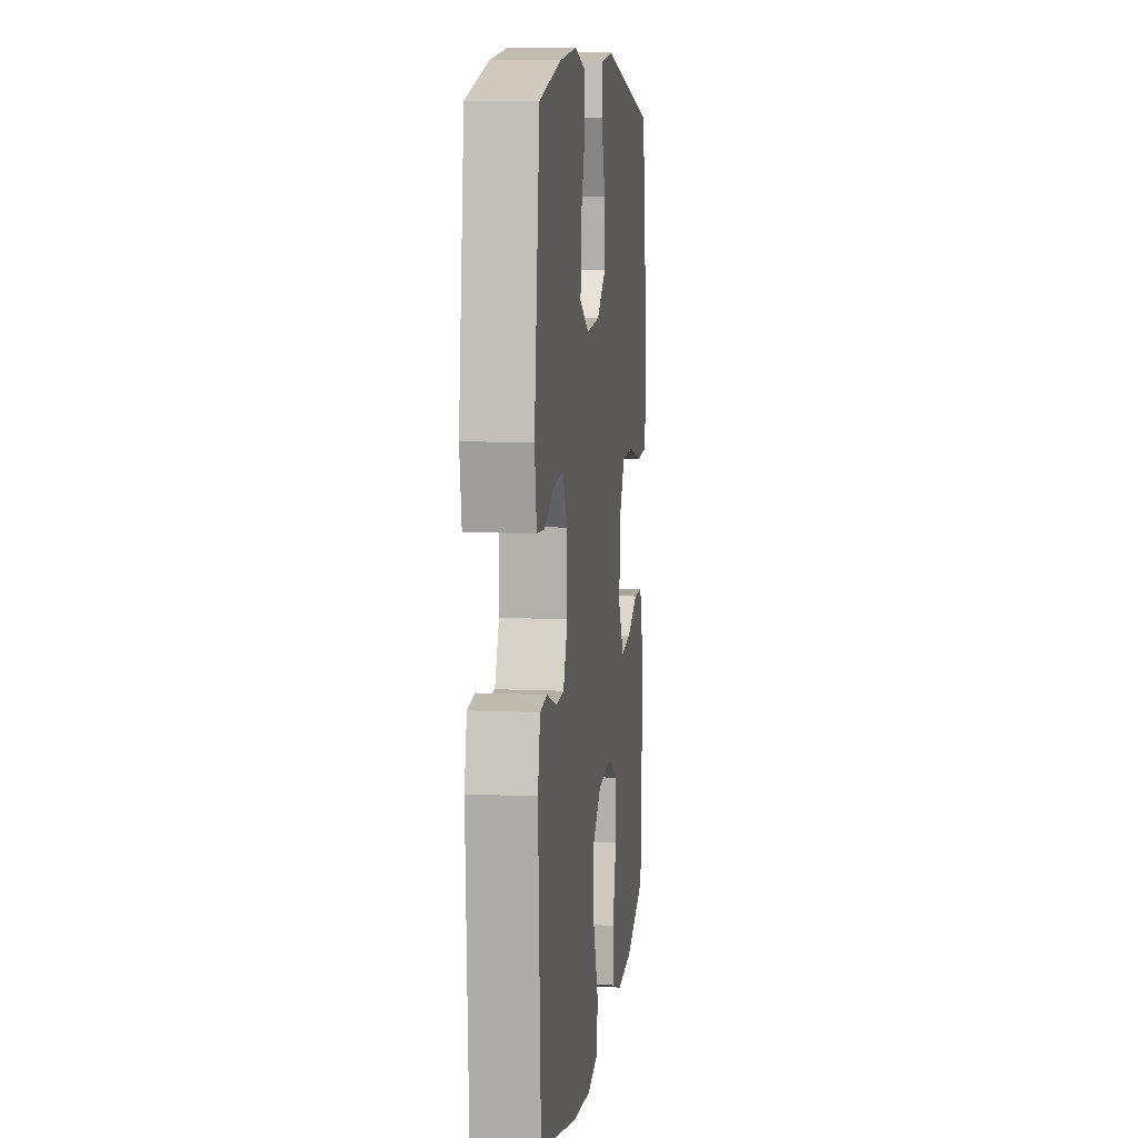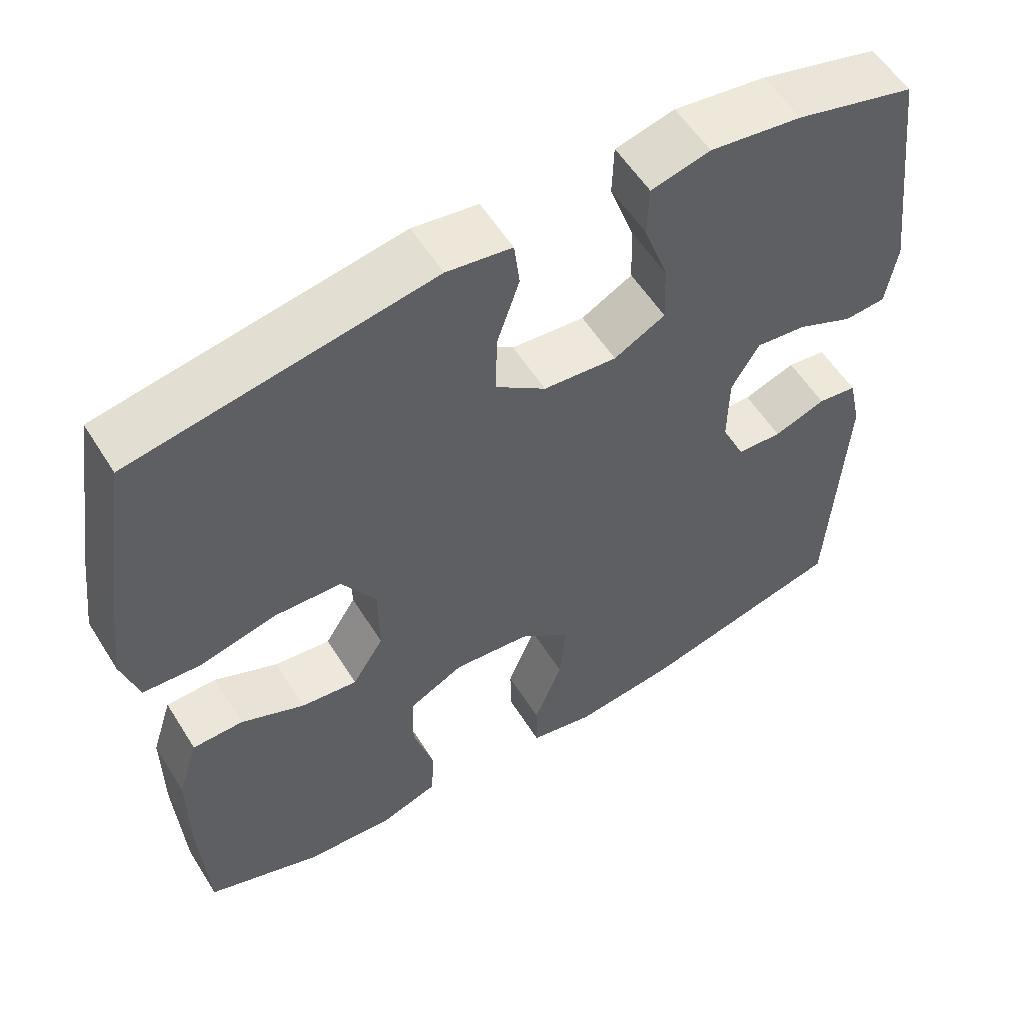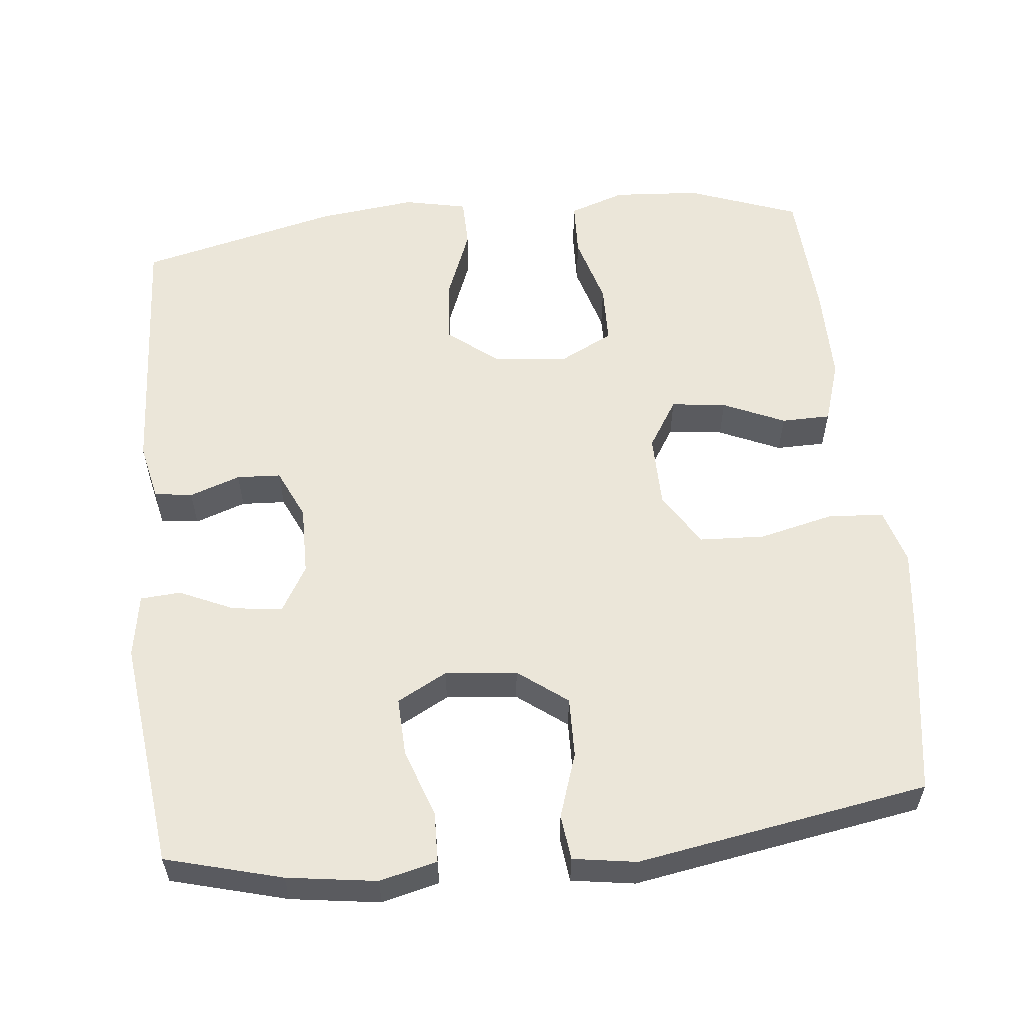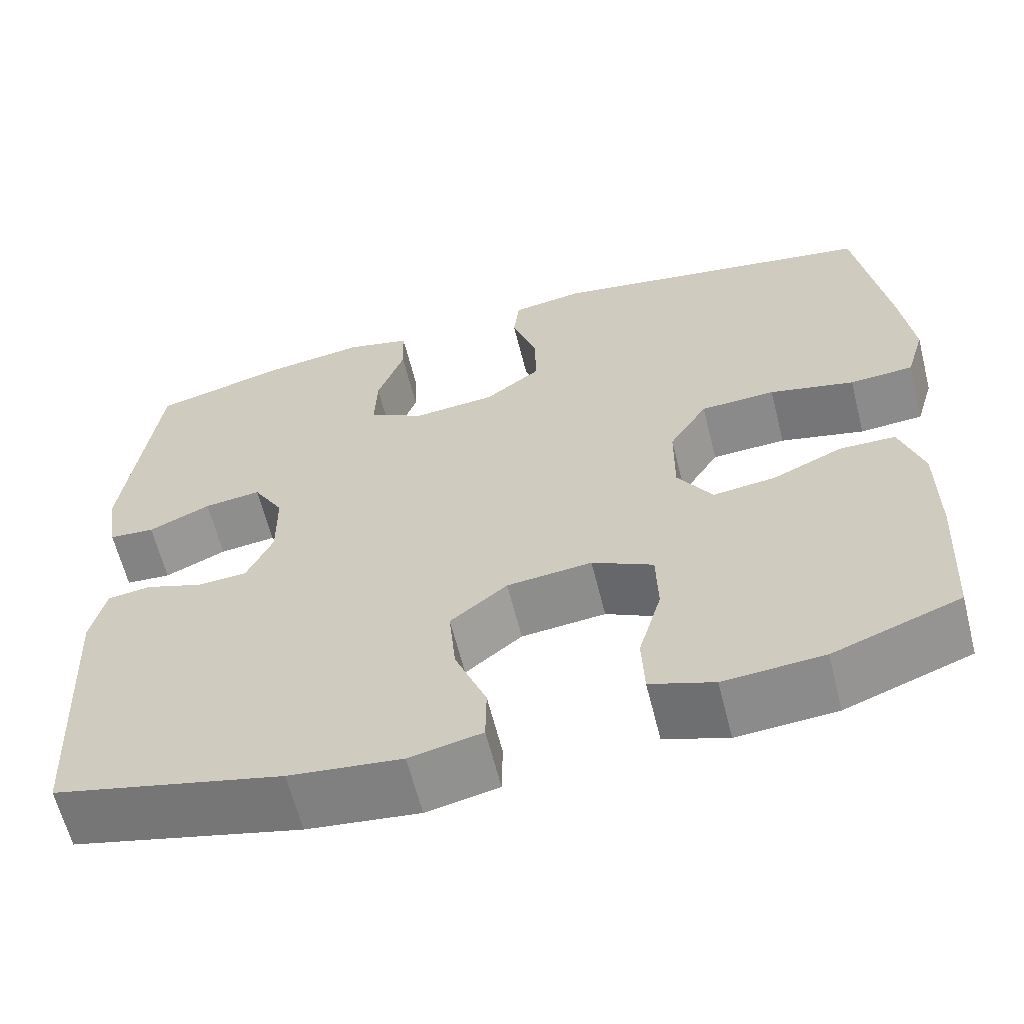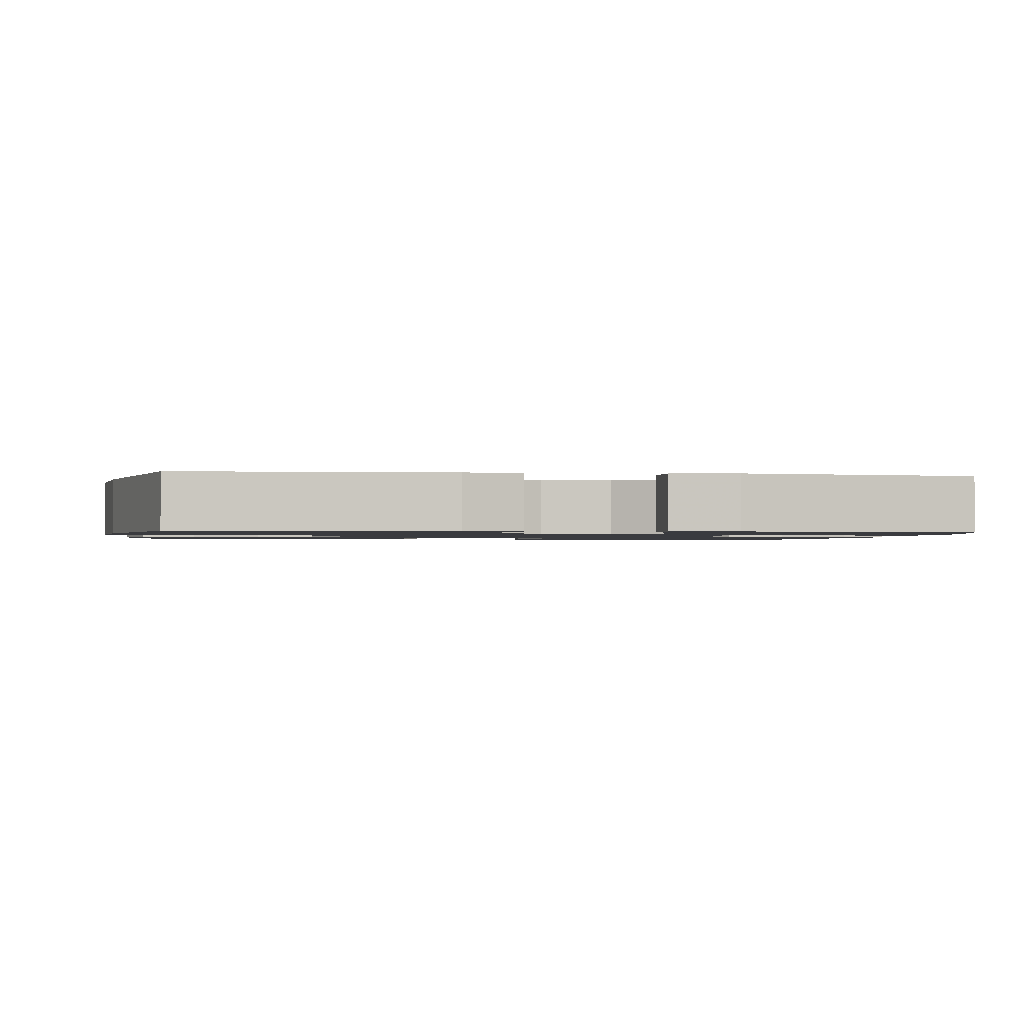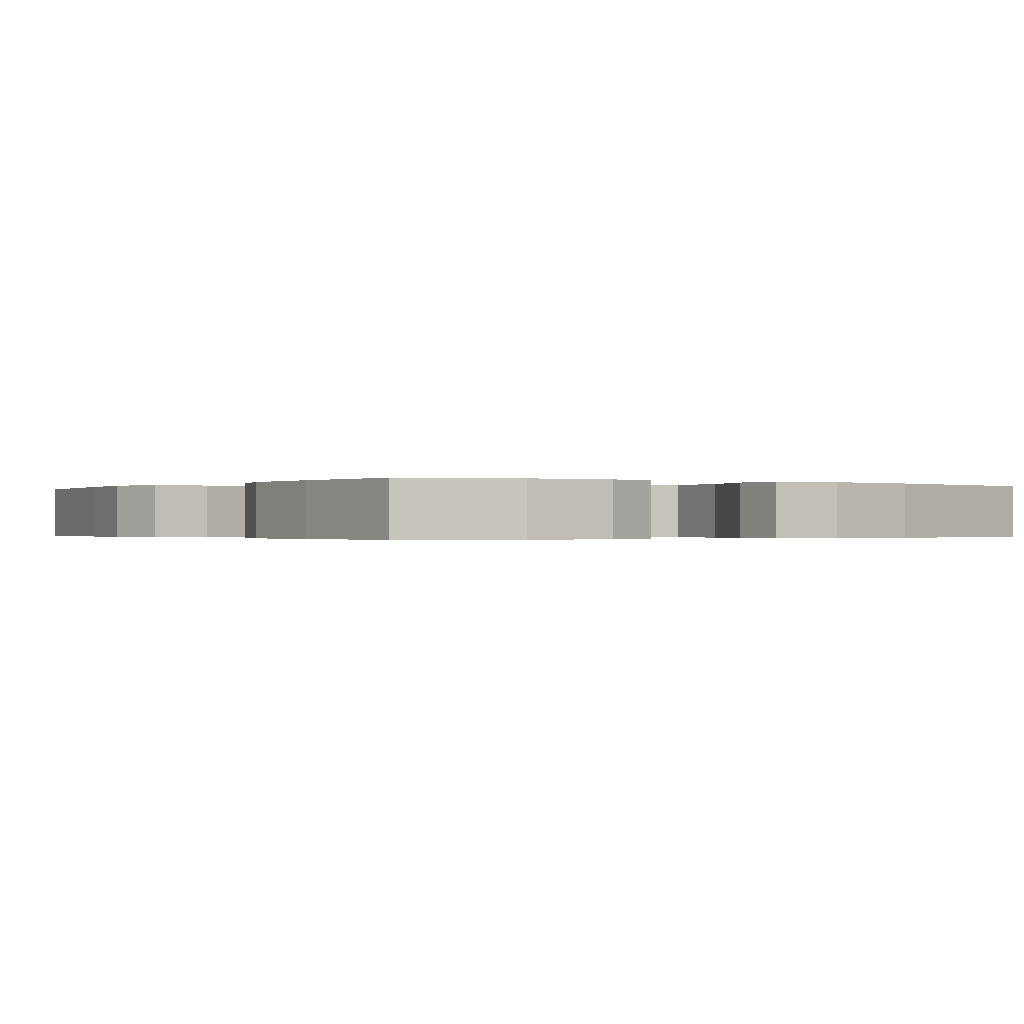
<metadata>
{"format":"obj","ext":"obj","renderer":"f3d","projection":"perspective","resolution":1024,"background":"white","views":[{"elev":8.5,"azim":-83.0,"up":"+Z"},{"elev":56.4,"azim":148.3,"up":"+Z"},{"elev":56.9,"azim":-5.9,"up":"+Y"},{"elev":-62.7,"azim":14.1,"up":"+Z"},{"elev":-1.3,"azim":-98.4,"up":"+Y"},{"elev":-0.3,"azim":146.3,"up":"+Y"}]}
</metadata>
<code>
v -0.5 0.07 0.5
v -0.344 0.07 0.542
v -0.224 0.07 0.559
v -0.147 0.07 0.54
v -0.145 0.07 0.472
v -0.177 0.07 0.381
v -0.18 0.07 0.302
v -0.113 0.07 0.266
v -0.017 0.07 0.275
v 0.049 0.07 0.325
v 0.047 0.07 0.406
v 0.018 0.07 0.493
v 0.025 0.07 0.554
v 0.11 0.07 0.567
v 0.5 0.07 0.5
v 0.536 0.07 0.264
v 0.55 0.07 0.149
v 0.528 0.07 0.074
v 0.453 0.07 0.069
v 0.353 0.07 0.093
v 0.265 0.07 0.089
v 0.22 0.07 0.016
v 0.219 0.07 -0.083
v 0.26 0.07 -0.149
v 0.334 0.07 -0.14
v 0.417 0.07 -0.103
v 0.483 0.07 -0.104
v 0.51 0.07 -0.189
v 0.51 0.07 -0.322
v 0.5 0.07 -0.5
v 0.351 0.07 -0.555
v 0.234 0.07 -0.563
v 0.159 0.07 -0.537
v 0.156 0.07 -0.462
v 0.183 0.07 -0.367
v 0.181 0.07 -0.286
v 0.109 0.07 -0.249
v 0.009 0.07 -0.259
v -0.058 0.07 -0.313
v -0.05 0.07 -0.401
v -0.013 0.07 -0.496
v -0.014 0.07 -0.564
v -0.099 0.07 -0.582
v -0.231 0.07 -0.566
v -0.5 0.07 -0.5
v -0.519 0.07 -0.145
v -0.502 0.07 -0.068
v -0.451 0.07 -0.061
v -0.383 0.07 -0.085
v -0.324 0.07 -0.082
v -0.293 0.07 -0.014
v -0.294 0.07 0.08
v -0.33 0.07 0.142
v -0.397 0.07 0.134
v -0.47 0.07 0.101
v -0.524 0.07 0.105
v -0.538 0.07 0.191
v -0.5 0 0.5
v -0.344 0 0.542
v -0.224 0 0.559
v -0.147 0 0.54
v -0.145 0 0.472
v -0.177 0 0.381
v -0.18 0 0.302
v -0.113 0 0.266
v -0.017 0 0.275
v 0.049 0 0.325
v 0.047 0 0.406
v 0.018 0 0.493
v 0.025 0 0.554
v 0.11 0 0.567
v 0.5 0 0.5
v 0.536 0 0.264
v 0.55 0 0.149
v 0.528 0 0.074
v 0.453 0 0.069
v 0.353 0 0.093
v 0.265 0 0.089
v 0.22 0 0.016
v 0.219 0 -0.083
v 0.26 0 -0.149
v 0.334 0 -0.14
v 0.417 0 -0.103
v 0.483 0 -0.104
v 0.51 0 -0.189
v 0.51 0 -0.322
v 0.5 0 -0.5
v 0.351 0 -0.555
v 0.234 0 -0.563
v 0.159 0 -0.537
v 0.156 0 -0.462
v 0.183 0 -0.367
v 0.181 0 -0.286
v 0.109 0 -0.249
v 0.009 0 -0.259
v -0.058 0 -0.313
v -0.05 0 -0.401
v -0.013 0 -0.496
v -0.014 0 -0.564
v -0.099 0 -0.582
v -0.231 0 -0.566
v -0.5 0 -0.5
v -0.519 0 -0.145
v -0.502 0 -0.068
v -0.451 0 -0.061
v -0.383 0 -0.085
v -0.324 0 -0.082
v -0.293 0 -0.014
v -0.294 0 0.08
v -0.33 0 0.142
v -0.397 0 0.134
v -0.47 0 0.101
v -0.524 0 0.105
v -0.538 0 0.191
f 4 5 6
f 3 4 6
f 2 3 6
f 1 2 6
f 57 1 6
f 56 57 6
f 55 56 6
f 54 55 6
f 53 54 6 7
f 52 53 7 8
f 51 52 8 9
f 50 51 9 10
f 47 48 49
f 46 47 49
f 45 46 49
f 44 45 49
f 43 44 49
f 42 43 49
f 41 42 49
f 40 41 49
f 39 40 49 50
f 38 39 50 10
f 33 34 35
f 32 33 35
f 31 32 35
f 30 31 35
f 29 30 35
f 28 29 35
f 27 28 35
f 26 27 35
f 25 26 35
f 24 25 35 36
f 23 24 36 37
f 18 19 20
f 17 18 20
f 16 17 20
f 15 16 20
f 14 15 20
f 13 14 20
f 12 13 20
f 11 12 20
f 10 11 20 21
f 37 38 10
f 23 37 10
f 22 23 10
f 10 21 22
f 63 62 61
f 63 61 60
f 63 60 59
f 63 59 58
f 63 58 114
f 63 114 113
f 63 113 112
f 63 112 111
f 64 63 111 110
f 65 64 110 109
f 66 65 109 108
f 67 66 108 107
f 106 105 104
f 106 104 103
f 106 103 102
f 106 102 101
f 106 101 100
f 106 100 99
f 106 99 98
f 106 98 97
f 107 106 97 96
f 67 107 96 95
f 92 91 90
f 92 90 89
f 92 89 88
f 92 88 87
f 92 87 86
f 92 86 85
f 92 85 84
f 92 84 83
f 92 83 82
f 93 92 82 81
f 94 93 81 80
f 77 76 75
f 77 75 74
f 77 74 73
f 77 73 72
f 77 72 71
f 77 71 70
f 77 70 69
f 77 69 68
f 78 77 68 67
f 67 95 94
f 67 94 80
f 67 80 79
f 79 78 67
f 1 58 59 2
f 2 59 60 3
f 3 60 61 4
f 4 61 62 5
f 5 62 63 6
f 6 63 64 7
f 7 64 65 8
f 8 65 66 9
f 9 66 67 10
f 10 67 68 11
f 11 68 69 12
f 12 69 70 13
f 13 70 71 14
f 14 71 72 15
f 15 72 73 16
f 16 73 74 17
f 17 74 75 18
f 18 75 76 19
f 19 76 77 20
f 20 77 78 21
f 21 78 79 22
f 22 79 80 23
f 23 80 81 24
f 24 81 82 25
f 25 82 83 26
f 26 83 84 27
f 27 84 85 28
f 28 85 86 29
f 29 86 87 30
f 30 87 88 31
f 31 88 89 32
f 32 89 90 33
f 33 90 91 34
f 34 91 92 35
f 35 92 93 36
f 36 93 94 37
f 37 94 95 38
f 38 95 96 39
f 39 96 97 40
f 40 97 98 41
f 41 98 99 42
f 42 99 100 43
f 43 100 101 44
f 44 101 102 45
f 45 102 103 46
f 46 103 104 47
f 47 104 105 48
f 48 105 106 49
f 49 106 107 50
f 50 107 108 51
f 51 108 109 52
f 52 109 110 53
f 53 110 111 54
f 54 111 112 55
f 55 112 113 56
f 56 113 114 57
f 57 114 58 1

</code>
